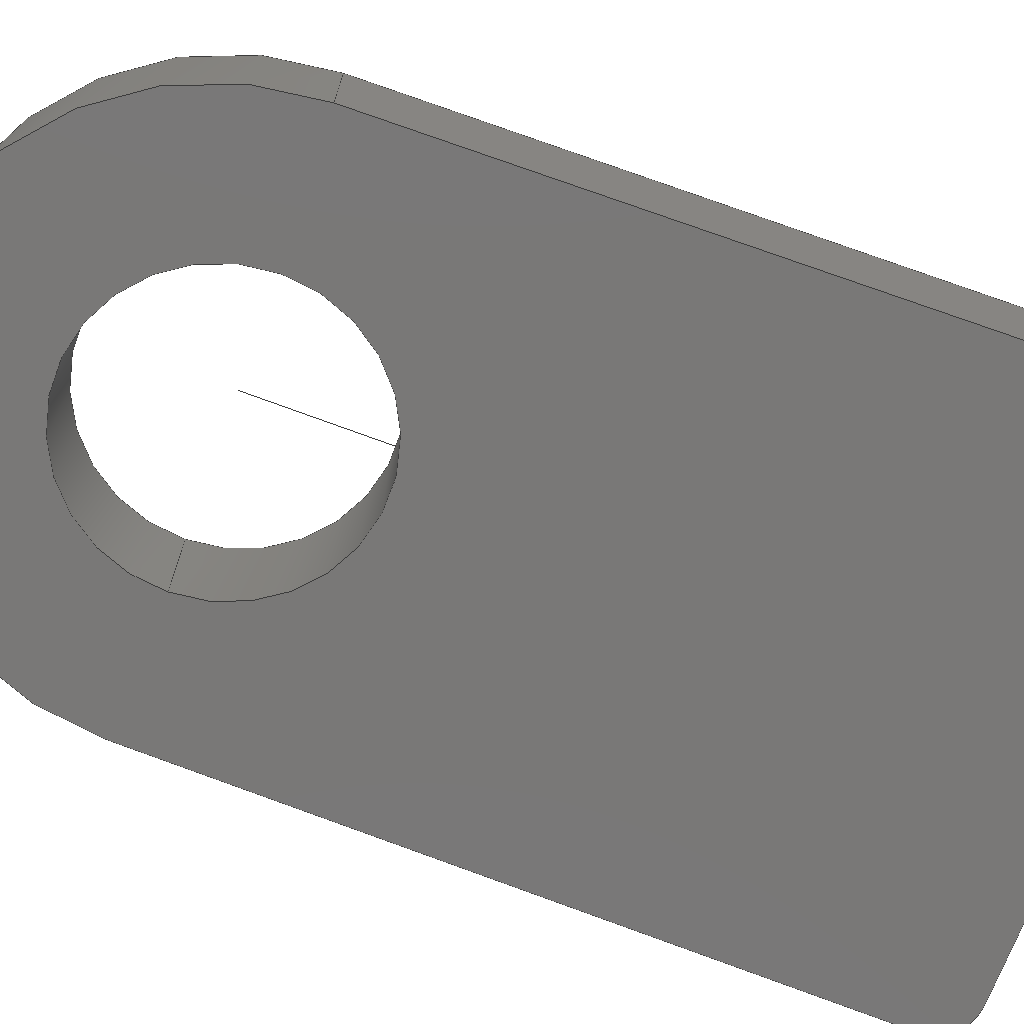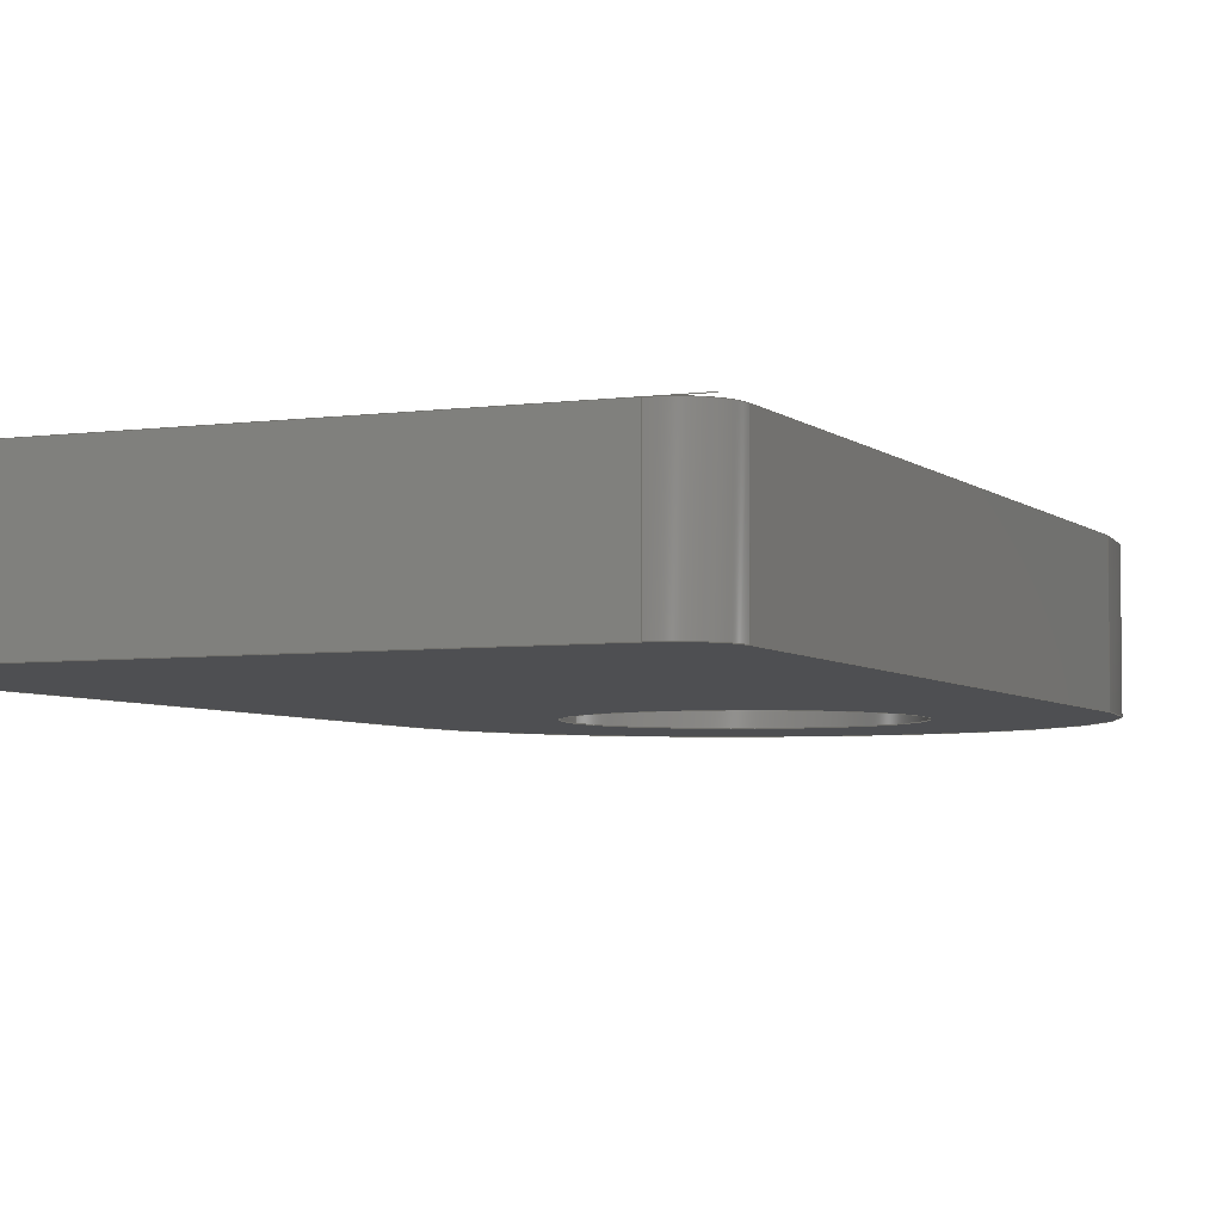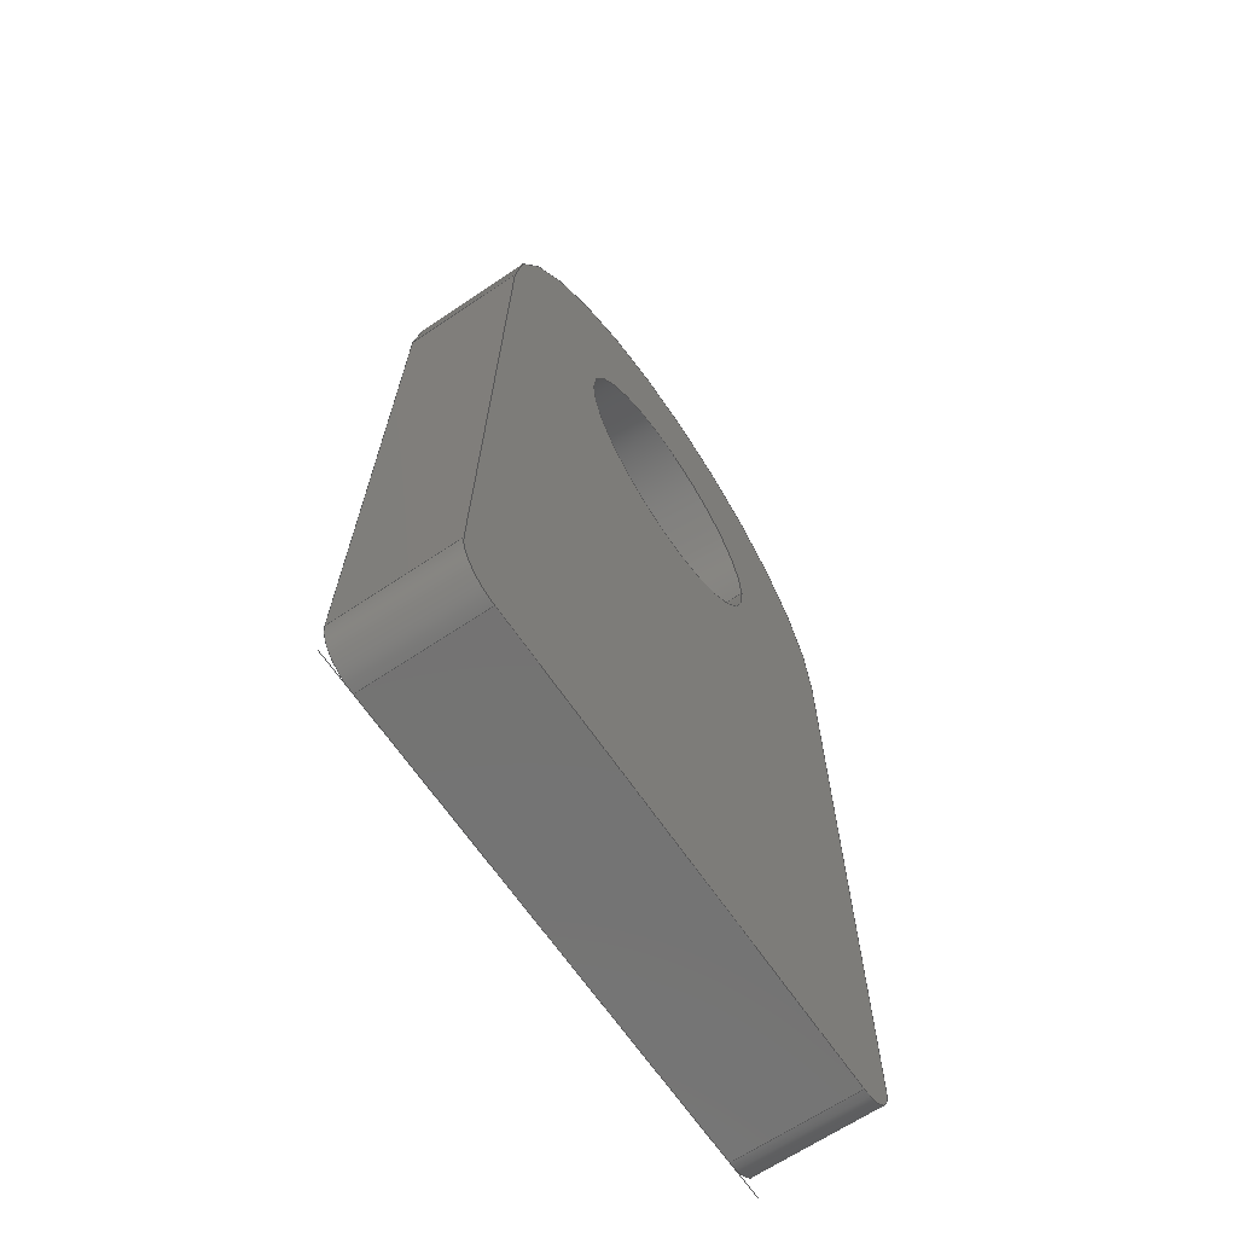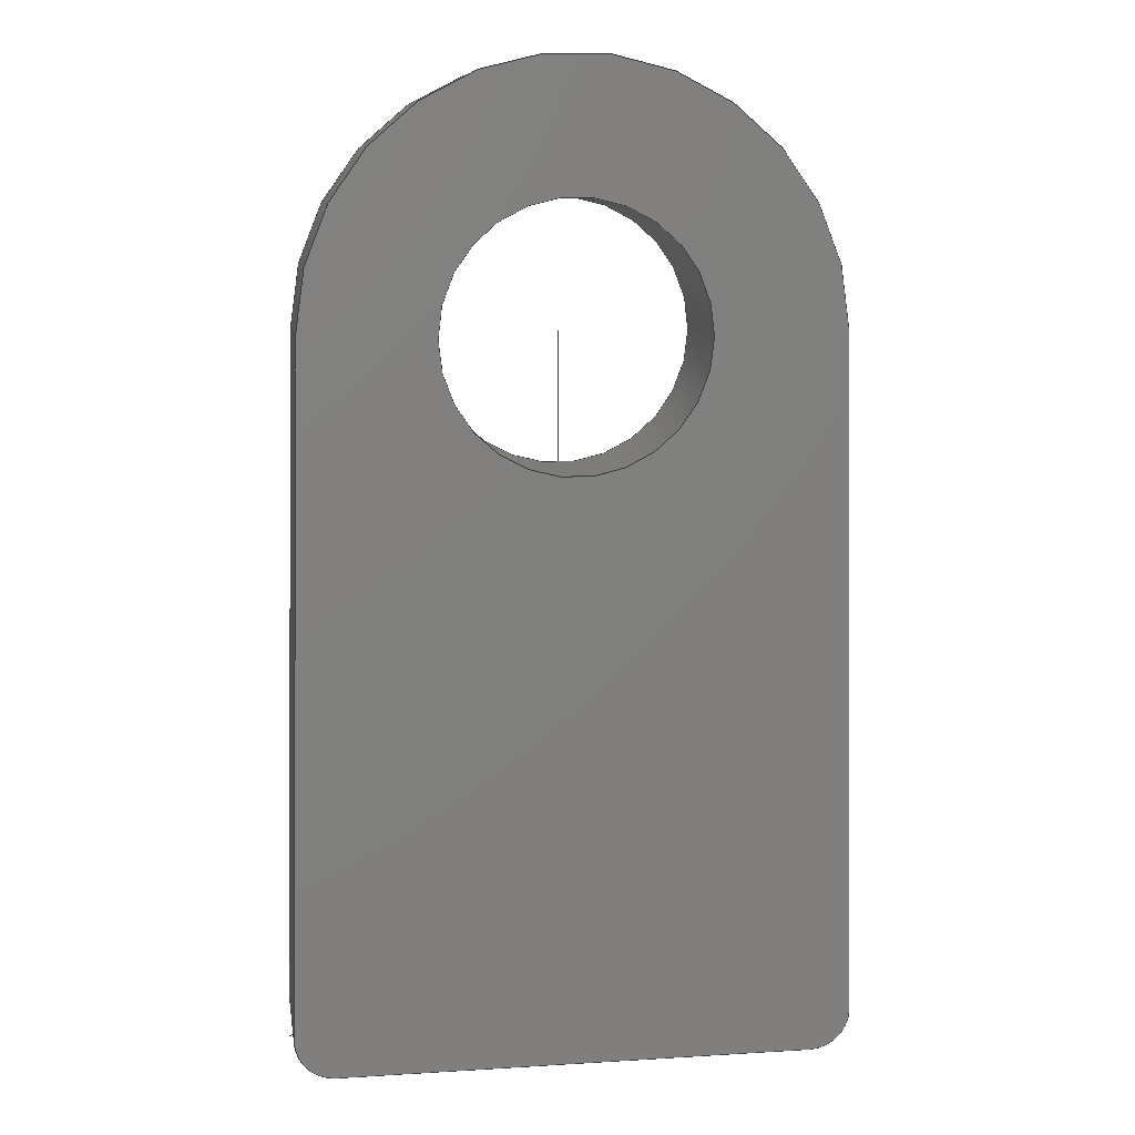
<metadata>
{"format":"iges","ext":"igs","renderer":"f3d","projection":"perspective","resolution":1024,"background":"white","views":[{"elev":-71.2,"azim":-110.5,"up":"+Z"},{"elev":-4.7,"azim":24.4,"up":"+Z"},{"elev":-65.7,"azim":124.1,"up":"+Y"},{"elev":9.6,"azim":171.0,"up":"+Y"}]}
</metadata>
<code>
START RECORD GO HERE.
1H,,1H;,20HCNEXT - IGES PRODUCT,34Hbracket_101_power_distribution.igs,
44HIBM CATIA IGES - CATIA Version 5 Release 19 ,27HCATIA Version 5 Relea
se 19 ,32,75,6,75,15,26Hbracket-power distribution,1,2,2HMM,1000,1,
15H2.018e+07,0.001,1e+04,5Htelep,15HDESKTOP-RB8U83K,11,0,15H2018
210.2,;
     406       1       0       0       0       0       0       000010201
     406       0       0       1      15                               0
     110       2       0       0       0       0       0       001010001
     110       0       0       1       0                               0
     110       3       0       0       0       0       0       001010001
     110       0       0       2       0                               0
     120       5       0       0       0       0       0       001010001
     120       0       0       1       0                               0
     124       6       0       0       0       0       0       001020201
     124       0       0       2       0                               0
     100       8       0       0       0       0       9       001010001
     100       0       0       1       0                               0
     110       9       0       0       0       0       0       001010001
     110       0       0       2       0                               0
     124      11       0       0       0       0       0       001020201
     124       0       0       2       0                               0
     100      13       0       0       0       0      15       001010001
     100       0       0       1       0                               0
     110      14       0       0       0       0       0       001010001
     110       0       0       2       0                               0
     102      16       0       0       0       0       0       001010001
     102       0       0       1       0                               0
     142      17       0       0       0       0       0       001010001
     142       0       0       1       0                               0
     144      18       0       0   10000       0       0       000000000
     144       0       0       1       0                               0
     110      19       0       0       0       0       0       001010001
     110       0       0       1       0                               0
     110      20       0       0       0       0       0       001010001
     110       0       0       1       0                               0
     120      21       0       0       0       0       0       001010001
     120       0       0       1       0                               0
     110      22       0       0       0       0       0       001010001
     110       0       0       1       0                               0
     124      23       0       0       0       0       0       001020201
     124       0       0       2       0                               0
     100      25       0       0       0       0      35       001010001
     100       0       0       1       0                               0
     110      26       0       0       0       0       0       001010001
     110       0       0       1       0                               0
     124      27       0       0       0       0       0       001020201
     124       0       0       1       0                               0
     100      28       0       0       0       0      41       001010001
     100       0       0       1       0                               0
     102      29       0       0       0       0       0       001010001
     102       0       0       1       0                               0
     142      30       0       0       0       0       0       001010001
     142       0       0       1       0                               0
     144      31       0       0   10000       0       0       000000000
     144       0       0       1       0                               0
     110      32       0       0       0       0       0       001010001
     110       0       0       1       0                               0
     110      33       0       0       0       0       0       001010001
     110       0       0       1       0                               0
     120      34       0       0       0       0       0       001010001
     120       0       0       1       0                               0
     110      35       0       0       0       0       0       001010001
     110       0       0       1       0                               0
     124      36       0       0       0       0       0       001020201
     124       0       0       1       0                               0
     100      37       0       0       0       0      59       001010001
     100       0       0       1       0                               0
     110      38       0       0       0       0       0       001010001
     110       0       0       1       0                               0
     124      39       0       0       0       0       0       001020201
     124       0       0       2       0                               0
     100      41       0       0       0       0      65       001010001
     100       0       0       1       0                               0
     102      42       0       0       0       0       0       001010001
     102       0       0       1       0                               0
     142      43       0       0       0       0       0       001010001
     142       0       0       1       0                               0
     144      44       0       0   10000       0       0       000000000
     144       0       0       1       0                               0
     108      45       0       0       0       0       0       001010001
     108       0       0       1       0                               0
     110      46       0       0       0       0       0       001010001
     110       0       0       2       0                               0
     110      48       0       0       0       0       0       001010001
     110       0       0       2       0                               0
     110      50       0       0       0       0       0       001010001
     110       0       0       2       0                               0
     110      52       0       0       0       0       0       001010001
     110       0       0       2       0                               0
     102      54       0       0       0       0       0       001010001
     102       0       0       1       0                               0
     142      55       0       0       0       0       0       001010001
     142       0       0       1       0                               0
     144      56       0       0   10000       0       0       000000000
     144       0       0       1       0                               0
     110      57       0       0       0       0       0       001010001
     110       0       0       1       0                               0
     110      58       0       0       0       0       0       001010001
     110       0       0       2       0                               0
     120      60       0       0       0       0       0       001010001
     120       0       0       1       0                               0
     110      61       0       0       0       0       0       001010001
     110       0       0       2       0                               0
     124      63       0       0       0       0       0       001020201
     124       0       0       3       0                               0
     100      66       0       0       0       0      99       001010001
     100       0       0       1       0                               0
     110      67       0       0       0       0       0       001010001
     110       0       0       1       0                               0
     124      68       0       0       0       0       0       001020201
     124       0       0       2       0                               0
     100      70       0       0       0       0     105       001010001
     100       0       0       1       0                               0
     102      71       0       0       0       0       0       001010001
     102       0       0       1       0                               0
     142      72       0       0       0       0       0       001010001
     142       0       0       1       0                               0
     144      73       0       0   10000       0       0       000000000
     144       0       0       1       0                               0
     108      74       0       0       0       0       0       001010001
     108       0       0       2       0                               0
     110      76       0       0       0       0       0       001010001
     110       0       0       2       0                               0
     110      78       0       0       0       0       0       001010001
     110       0       0       2       0                               0
     110      80       0       0       0       0       0       001010001
     110       0       0       2       0                               0
     110      82       0       0       0       0       0       001010001
     110       0       0       2       0                               0
     102      84       0       0       0       0       0       001010001
     102       0       0       1       0                               0
     142      85       0       0       0       0       0       001010001
     142       0       0       1       0                               0
     144      86       0       0   10000       0       0       000000000
     144       0       0       1       0                               0
     108      87       0       0       0       0       0       001010001
     108       0       0       1       0                               0
     110      88       0       0       0       0       0       001010001
     110       0       0       1       0                               0
     110      89       0       0       0       0       0       001010001
     110       0       0       1       0                               0
     110      90       0       0       0       0       0       001010001
     110       0       0       1       0                               0
     110      91       0       0       0       0       0       001010001
     110       0       0       1       0                               0
     102      92       0       0       0       0       0       001010001
     102       0       0       1       0                               0
     142      93       0       0       0       0       0       001010001
     142       0       0       1       0                               0
     144      94       0       0   10000       0       0       000000000
     144       0       0       1       0                               0
     108      95       0       0       0       0       0       001010001
     108       0       0       1       0                               0
     110      96       0       0       0       0       0       001010001
     110       0       0       1       0                               0
     124      97       0       0       0       0       0       001020201
     124       0       0       2       0                               0
     100      99       0       0       0       0     151       001010001
     100       0       0       1       0                               0
     110     100       0       0       0       0       0       001010001
     110       0       0       2       0                               0
     124     102       0       0       0       0       0       001020201
     124       0       0       2       0                               0
     100     104       0       0       0       0     157       001010001
     100       0       0       1       0                               0
     110     105       0       0       0       0       0       001010001
     110       0       0       2       0                               0
     124     107       0       0       0       0       0       001020201
     124       0       0       2       0                               0
     100     109       0       0       0       0     163       001010001
     100       0       0       1       0                               0
     102     110       0       0       0       0       0       001010001
     102       0       0       1       0                               0
     142     111       0       0       0       0       0       001010001
     142       0       0       1       0                               0
     124     112       0       0       0       0       0       001020201
     124       0       0       1       0                               0
     100     113       0       0       0       0     171       001010001
     100       0       0       1       0                               0
     124     114       0       0       0       0       0       001020201
     124       0       0       2       0                               0
     100     116       0       0       0       0     175       001010001
     100       0       0       1       0                               0
     102     117       0       0       0       0       0       001010001
     102       0       0       1       0                               0
     142     118       0       0       0       0       0       001010001
     142       0       0       1       0                               0
     144     119       0       0   10000       0       0       000000000
     144       0       0       1       0                               0
     108     120       0       0       0       0       0       001010001
     108       0       0       1       0                               0
     124     121       0       0       0       0       0       001020201
     124       0       0       2       0                               0
     100     123       0       0       0       0     187       001010001
     100       0       0       1       0                               0
     110     124       0       0       0       0       0       001010001
     110       0       0       2       0                               0
     124     126       0       0       0       0       0       001020201
     124       0       0       2       0                               0
     100     128       0       0       0       0     193       001010001
     100       0       0       1       0                               0
     110     129       0       0       0       0       0       001010001
     110       0       0       2       0                               0
     124     131       0       0       0       0       0       001020201
     124       0       0       2       0                               0
     100     133       0       0       0       0     199       001010001
     100       0       0       1       0                               0
     110     134       0       0       0       0       0       001010001
     110       0       0       1       0                               0
     102     135       0       0       0       0       0       001010001
     102       0       0       1       0                               0
     142     136       0       0       0       0       0       001010001
     142       0       0       1       0                               0
     124     137       0       0       0       0       0       001020201
     124       0       0       1       0                               0
     100     138       0       0       0       0     209       001010001
     100       0       0       1       0                               0
     124     139       0       0       0       0       0       001020201
     124       0       0       2       0                               0
     100     141       0       0       0       0     213       001010001
     100       0       0       1       0                               0
     102     142       0       0       0       0       0       001010001
     102       0       0       1       0                               0
     142     143       0       0       0       0       0       001010001
     142       0       0       1       0                               0
     144     144       0       0   10000       0       0       000000000
     144       0       0       1       0                               0
     110     145       0       0       0       0       0       001010001
     110       0       0       1       0                               0
     110     146       0       0       0       0       0       001010001
     110       0       0       2       0                               0
     120     148       0       0       0       0       0       001010001
     120       0       0       1       0                               0
     110     149       0       0       0       0       0       001010001
     110       0       0       1       0                               0
     124     150       0       0       0       0       0       001020201
     124       0       0       2       0                               0
     100     152       0       0       0       0     231       001010001
     100       0       0       1       0                               0
     110     153       0       0       0       0       0       001010001
     110       0       0       2       0                               0
     124     155       0       0       0       0       0       001020201
     124       0       0       2       0                               0
     100     157       0       0       0       0     237       001010001
     100       0       0       1       0                               0
     102     158       0       0       0       0       0       001010001
     102       0       0       1       0                               0
     142     159       0       0       0       0       0       001010001
     142       0       0       1       0                               0
     144     160       0       0   10000       0       0       000000000
     144       0       0       1       0                               0
     406     161       0       0       0       0       0       000010201
     406       0       0       1      15                               0
     110     162       0       0   10000       0       0       000000001
     110       0       8       1       0                               0
     110     163       0       0   10000       0       0       000000001
     110       0       8       1       0                               0
406,1,15HCorps principal,0,0;                                          1
110,0,0,1.5,0,0,2.5,0,0;                                       3
110,6.598,0.146,0,6.598,0.146,3,0,       5
0;                                                                     5
120,3,5,0,6.283,0,0;                                           7
124,0.9998,-0.02213,0,0,0.02213,                 9
0.9998,0,0,0,0,1,3,0,0;                              9
100,0,0,0,6.6,0,-6.594,0.292,0,0;                  11
110,-6.598,0.146,3,-6.598,0.146,0,      13
0,0;                                                                  13
124,-0.9998,0.02213,0,0,0.02213,                15
0.9998,0,0,0,0,-1,0,0,0;                            15
100,0,0,0,6.6,0,-6.594,0.292,0,0;                  17
110,6.598,0.146,0,6.598,0.146,3,0,      19
0;                                                                    19
102,4,11,13,17,19,0,0;                                                21
142,0,7,0,21,2,0,0;                                                   23
144,7,1,0,23,0,1,1;                                                   25
110,0,0,1.5,0,0,2.5,0,0;                                      27
110,-3.3,4.041e-16,0,-3.3,4.041e-16,3,0,0;          29
120,27,29,0,6.283,0,0;                                        31
110,-3.3,4.041e-16,3,-3.3,4.041e-16,0,0,0;          33
124,-1,-1.225e-16,0,0,1.225e-16,-1,0,         35
0,0,0,1,0,0,0;                                              35
100,0,0,0,3.3,0,-3.3,-4.041e-16,0,0;                   37
110,3.3,0,0,3.3,0,3,0,0;                                      39
124,1,0,0,0,0,-1,0,0,0,0,-1,3,0,0;            41
100,0,0,0,3.3,0,-3.3,-4.041e-16,0,0;                   43
102,4,33,37,39,43,0,0;                                                45
142,0,31,0,45,2,0,0;                                                  47
144,31,1,0,47,0,1,1;                                                  49
110,0,0,1.5,0,0,2.5,0,0;                                      51
110,3.3,0,0,3.3,0,3,0,0;                                      53
120,51,53,0,6.283,0,0;                                        55
110,3.3,0,3,3.3,0,0,0,0;                                      57
124,1,0,0,0,0,1,0,0,0,0,1,0,0,0;              59
100,0,0,0,3.3,0,-3.3,4.041e-16,0,0;                    61
110,-3.3,4.041e-16,0,-3.3,4.041e-16,3,0,0;          63
124,-1,1.225e-16,0,0,1.225e-16,1,0,0,       65
0,0,-1,3,0,0;                                                 65
100,0,0,0,3.3,0,-3.3,4.041e-16,0,0;                    67
102,4,57,61,63,67,0,0;                                                69
142,0,55,0,69,2,0,0;                                                  71
144,55,1,0,71,0,1,1;                                                  73
108,0.9998,0.02213,0,6.6,0,7,-18,0,1,0,0;       75
110,6.977,-16.98,0,6.977,-16.98,3,0,      77
0;                                                                    77
110,6.977,-16.98,3,6.598,0.146,3,0,      79
0;                                                                    79
110,6.598,0.146,3,6.598,0.146,0,0,      81
0;                                                                    81
110,6.598,0.146,0,6.977,-16.98,0,0,      83
0;                                                                    83
102,4,77,79,81,83,0,0;                                                85
142,0,75,0,85,2,0,0;                                                  87
144,75,1,0,87,0,1,1;                                                  89
110,5.978,-17,1.5,5.978,-17,2.5,0,0;                  91
110,5.978,-18,2.22e-16,5.978,-18,3,0,       93
0;                                                                    93
120,91,93,0,6.283,0,0;                                        95
110,6.977,-16.98,3,6.977,-16.98,0,0,      97
0;                                                                    97
124,0.9998,0.02213,0,5.978,0.02213,         99
-0.9998,0,-17,-2.22e-16,0,-1,                   99
2.22e-16,0,0;                                                 99
100,0,0,0,1,0,-0.02213,0.9998,0,0;             101
110,5.978,-18,0,5.978,-18,3,0,0;                 103
124,-1.776e-15,1,0,5.978,-1,                      105
-1.776e-15,0,-17,0,0,1,3,0,0;                     105
100,0,0,0,1,0,-0.02213,0.9998,0,0;             107
102,4,97,101,103,107,0,0;                                            109
142,0,95,0,109,2,0,0;                                                111
144,95,1,0,111,0,1,1;                                                113
108,0.9998,-0.02213,0,-6.6,0,-7,-18,0,1,0,     115
0;                                                                   115
110,-6.977,-16.98,0,-6.598,0.146,0,     117
0,0;                                                                 117
110,-6.598,0.146,0,-6.598,0.146,3,     119
0,0;                                                                 119
110,-6.598,0.146,3,-6.977,-16.98,3,     121
0,0;                                                                 121
110,-6.977,-16.98,3,-6.977,-16.98,0,     123
0,0;                                                                 123
102,4,117,119,121,123,0,0;                                           125
142,0,115,0,125,2,0,0;                                               127
144,115,1,0,127,0,1,1;                                               129
108,0,-1,0,18,0,-7,-18,0,1,0,0;                      131
110,-5.978,-18,0,-5.978,-18,3,0,0;               133
110,-5.978,-18,3,5.978,-18,3,0,0;                135
110,5.978,-18,3,5.978,-18,0,0,0;                 137
110,5.978,-18,0,-5.978,-18,0,0,0;                139
102,4,133,135,137,139,0,0;                                           141
142,0,131,0,141,2,0,0;                                               143
144,131,1,0,143,0,1,1;                                               145
108,0,0,1,0,0,0,0,0,1,0,0;                           147
110,-5.978,-18,0,5.978,-18,0,0,0;                149
124,-1.776e-15,1,0,5.978,-1,                      151
-1.776e-15,0,-17,0,0,1,0,0,0;                     151
100,0,0,0,1,0,-0.02213,0.9998,0,0;             153
110,6.977,-16.98,0,6.598,0.146,0,0,     155
0;                                                                   155
124,0.9998,-0.02213,0,0,0.02213,               157
0.9998,0,0,0,0,1,0,0,0;                            157
100,0,0,0,6.6,0,-6.594,0.292,0,0;                 159
110,-6.598,0.146,0,-6.977,-16.98,0,     161
0,0;                                                                 161
124,-0.9998,-0.02213,0,-5.978,0.02213,     163
-0.9998,0,-17,0,0,1,0,0,0;                         163
100,0,0,0,1,0,-0.02213,0.9998,0,0;             165
102,6,149,153,155,159,161,165,0,0;                                   167
142,0,147,0,167,2,0,0;                                               169
124,1,0,0,0,0,-1,0,0,0,0,-1,0,0,0;           171
100,0,0,0,3.3,0,-3.3,-4.041e-16,0,0;                  173
124,-1,1.225e-16,0,0,1.225e-16,1,0,0,      175
0,0,-1,0,0,0;                                                175
100,0,0,0,3.3,0,-3.3,4.041e-16,0,0;                   177
102,2,173,177,0,0;                                                   179
142,0,147,0,179,2,0,0;                                               181
144,147,1,1,169,181,0,1,1;                                           183
108,0,0,1,3,0,0,0,3,1,0,0;                           185
124,8.882e-16,-1,0,-5.978,-1,                     187
-8.882e-16,0,-17,0,0,-1,3,0,0;                    187
100,0,0,0,1,0,-0.02213,0.9998,0,0;             189
110,-6.977,-16.98,3,-6.598,0.146,3,     191
0,0;                                                                 191
124,-0.9998,0.02213,0,0,0.02213,               193
0.9998,0,0,0,0,-1,3,0,0;                           193
100,0,0,0,6.6,0,-6.594,0.292,0,0;                 195
110,6.598,0.146,3,6.977,-16.98,3,0,     197
0;                                                                   197
124,0.9998,0.02213,0,5.978,0.02213,        199
-0.9998,0,-17,0,0,-1,3,0,0;                        199
100,0,0,0,1,0,-0.02213,0.9998,0,0;             201
110,5.978,-18,3,-5.978,-18,3,0,0;                203
102,6,189,191,195,197,201,203,0,0;                                   205
142,0,185,0,205,2,0,0;                                               207
124,1,0,0,0,0,1,0,0,0,0,1,3,0,0;             209
100,0,0,0,3.3,0,-3.3,4.041e-16,0,0;                   211
124,-1,-1.225e-16,0,0,1.225e-16,-1,0,        213
0,0,0,1,3,0,0;                                             213
100,0,0,0,3.3,0,-3.3,-4.041e-16,0,0;                  215
102,2,211,215,0,0;                                                   217
142,0,185,0,217,2,0,0;                                               219
144,185,1,1,207,219,0,1,1;                                           221
110,-5.978,-17,1.5,-5.978,-17,2.5,0,0;               223
110,-6.977,-16.98,-2.22e-16,-6.977,        225
-16.98,3,0,0;                                                225
120,223,225,0,6.283,0,0;                                     227
110,-5.978,-18,3,-5.978,-18,0,0,0;               229
124,8.882e-16,-1,0,-5.978,-1,                     231
-8.882e-16,0,-17,0,0,-1,0,0,0;                    231
100,0,0,0,1,0,-0.02213,0.9998,0,0;             233
110,-6.977,-16.98,0,-6.977,-16.98,3,     235
0,0;                                                                 235
124,-0.9998,-0.02213,0,-5.978,0.02213,     237
-0.9998,0,-17,0,0,1,3,0,0;                         237
100,0,0,0,1,0,-0.02213,0.9998,0,0;             239
102,4,229,233,235,239,0,0;                                           241
142,0,227,0,241,2,0,0;                                               243
144,227,1,0,243,0,1,1;                                               245
406,1,11HEsquisse0.14,0,0;                                            247
110,-7,-18,3,7,-18,3,0,1,247;                            249
110,6.661e-17,0,3,2.864e-15,-18,3,0,1,247;     251
S      1G      5D    252P    163
</code>
